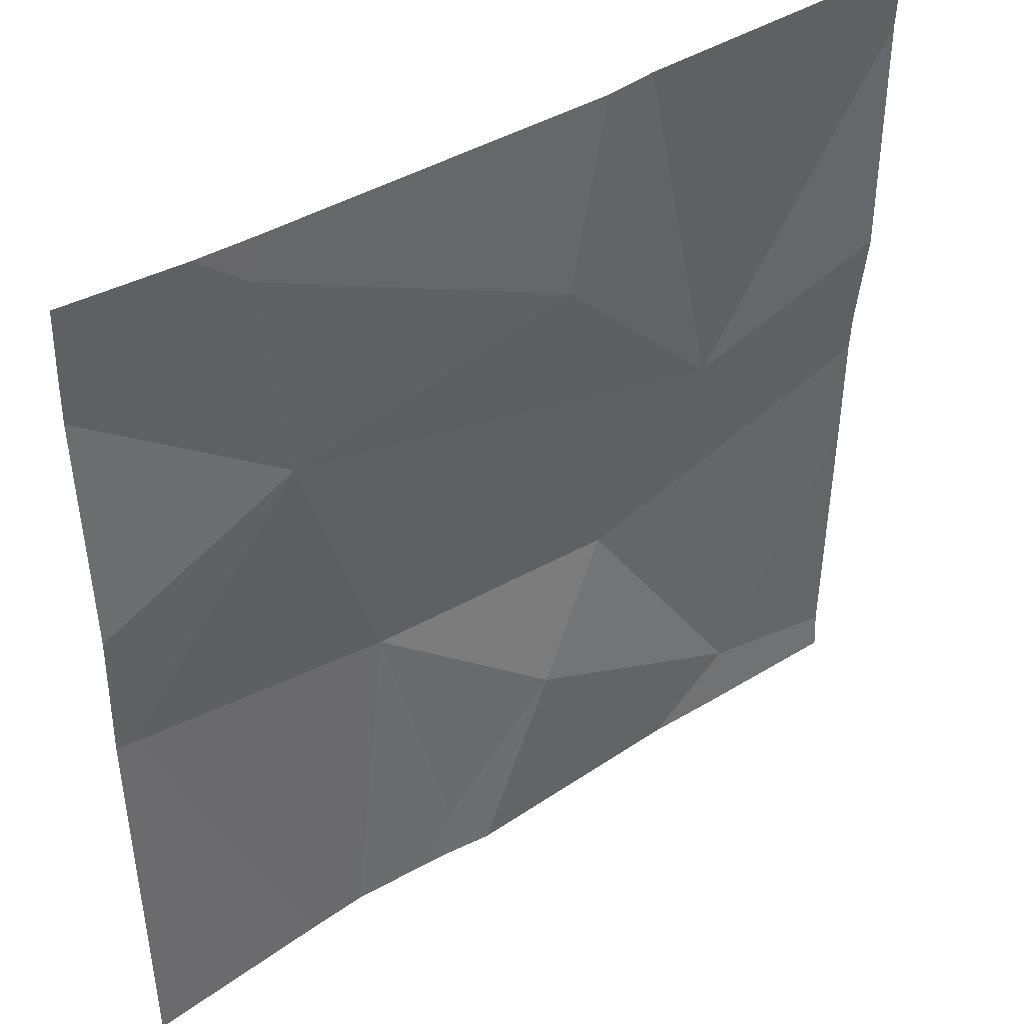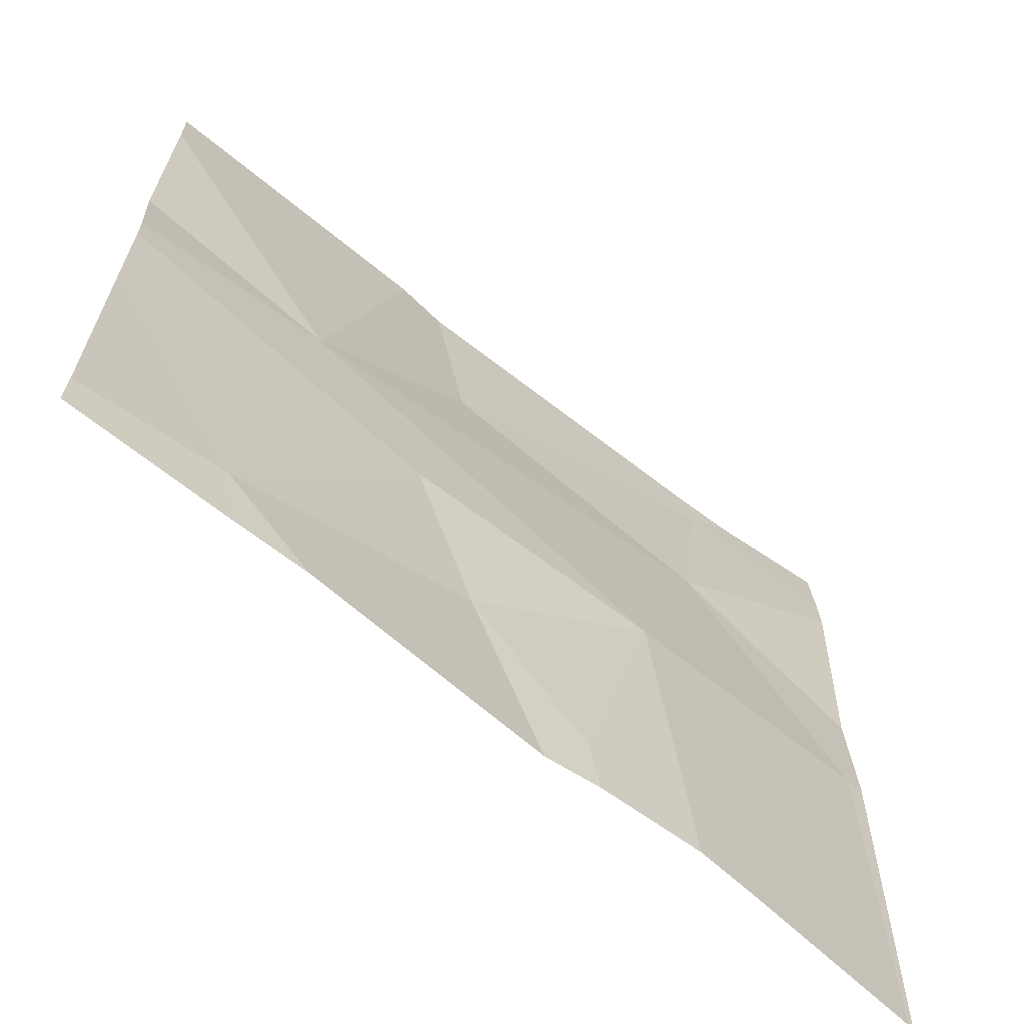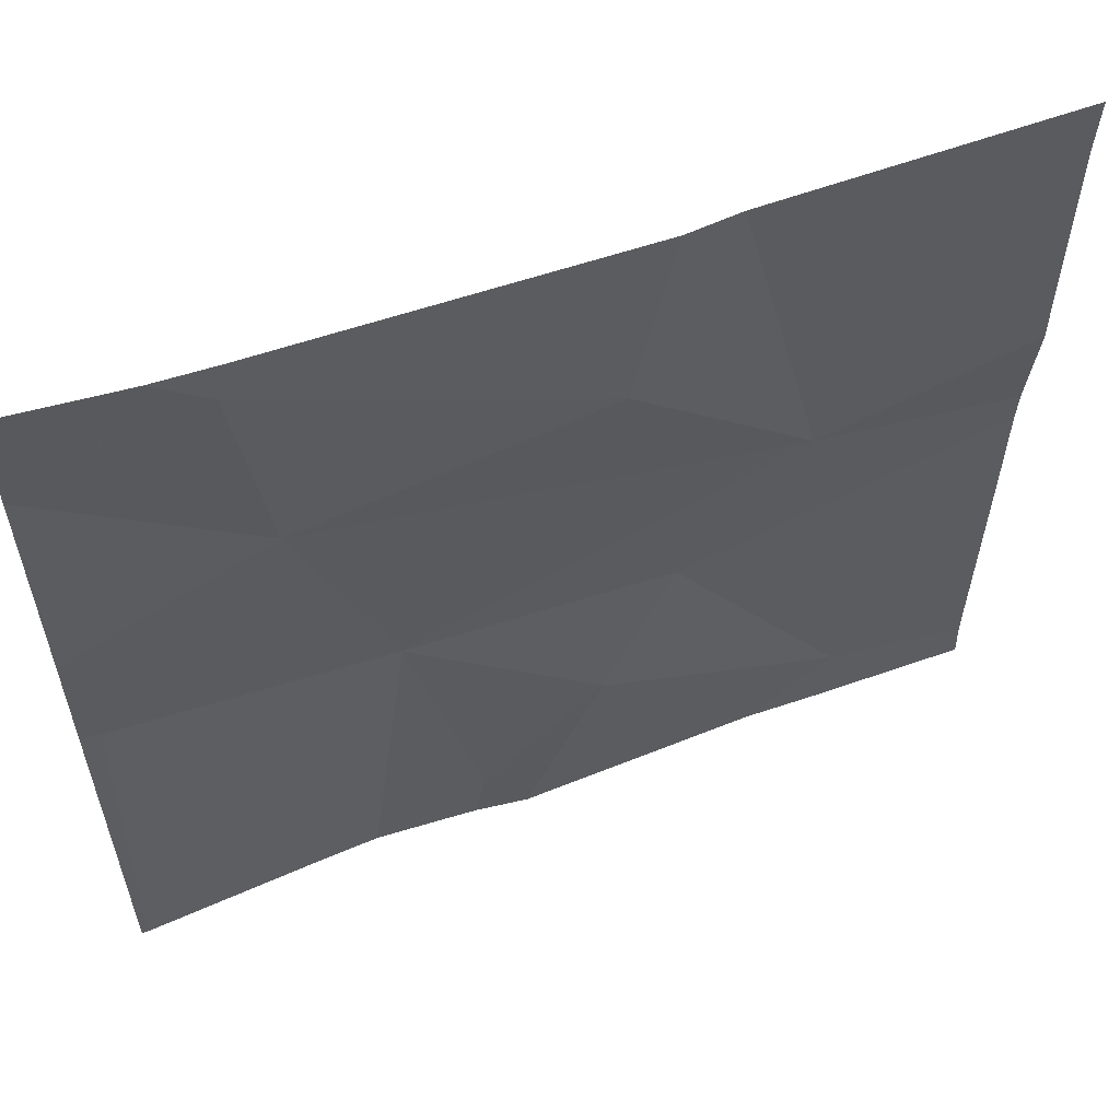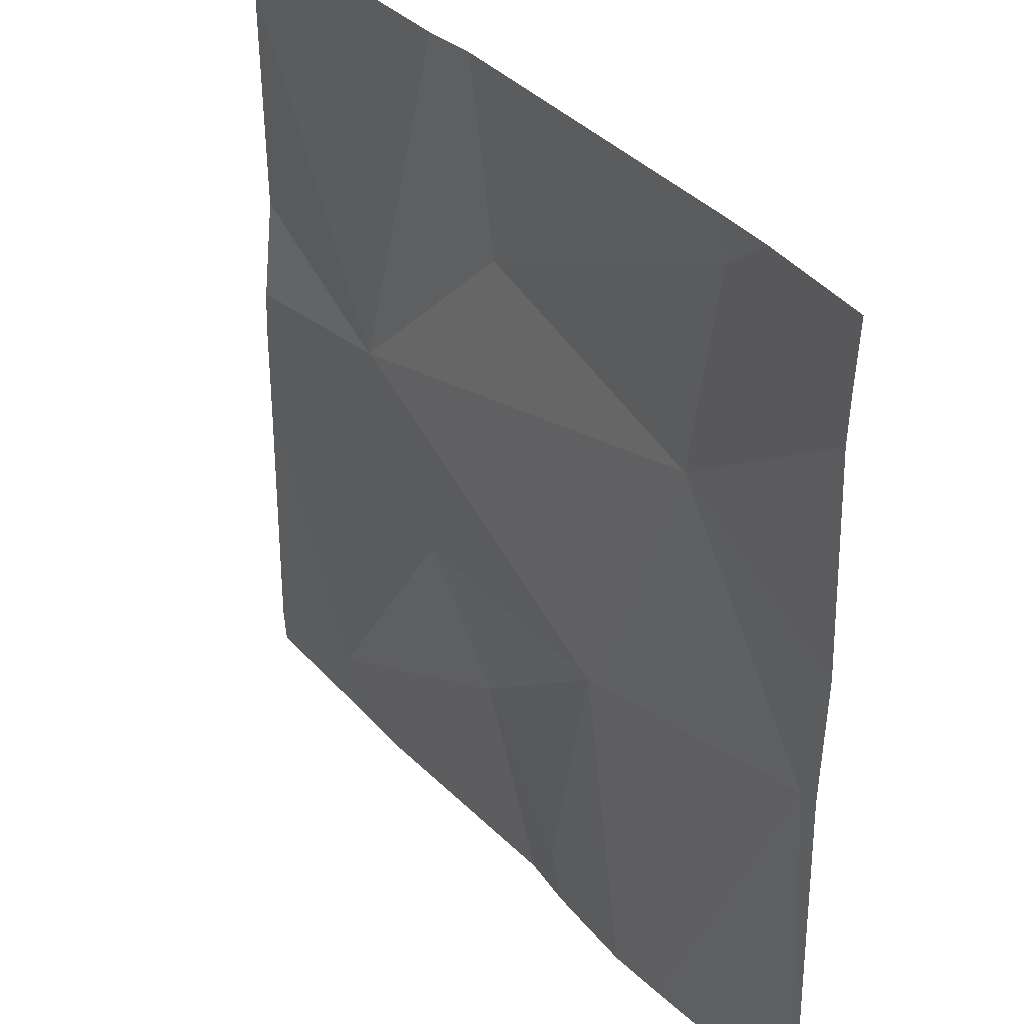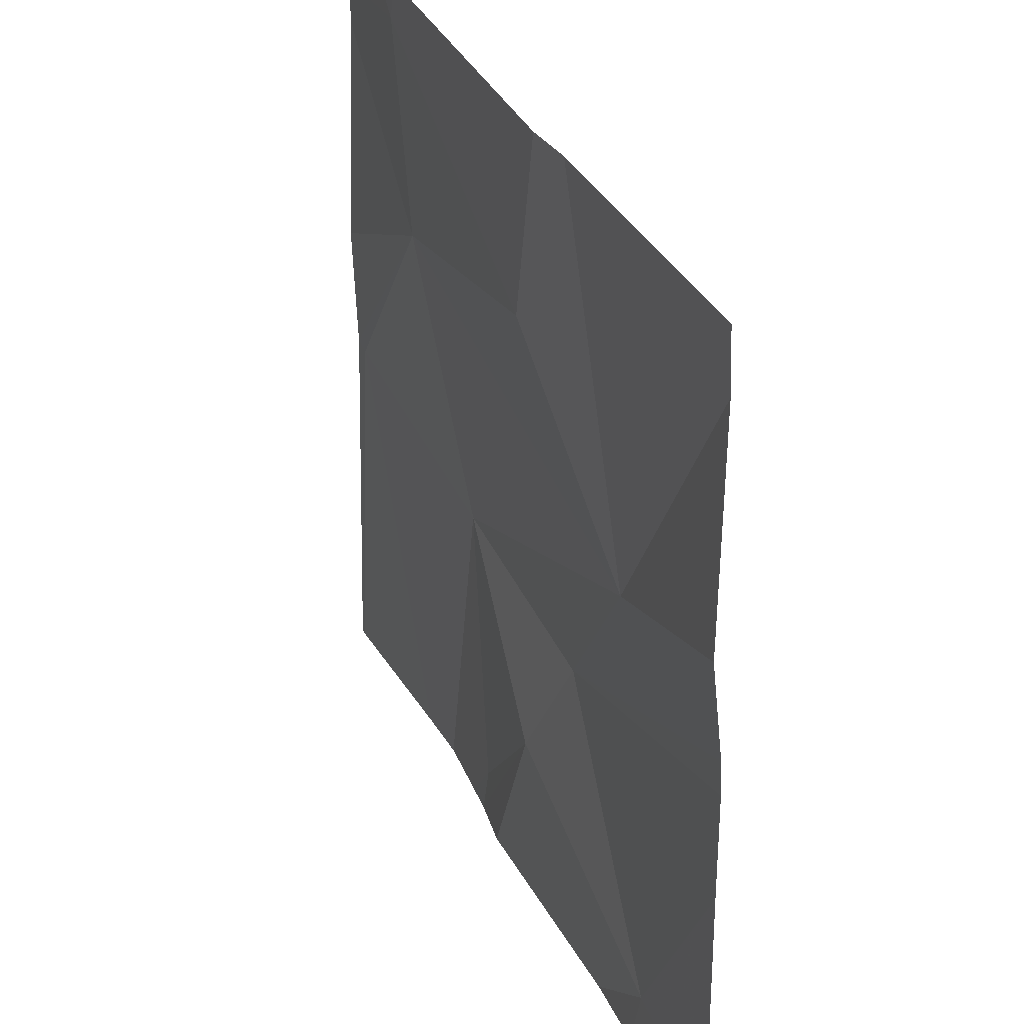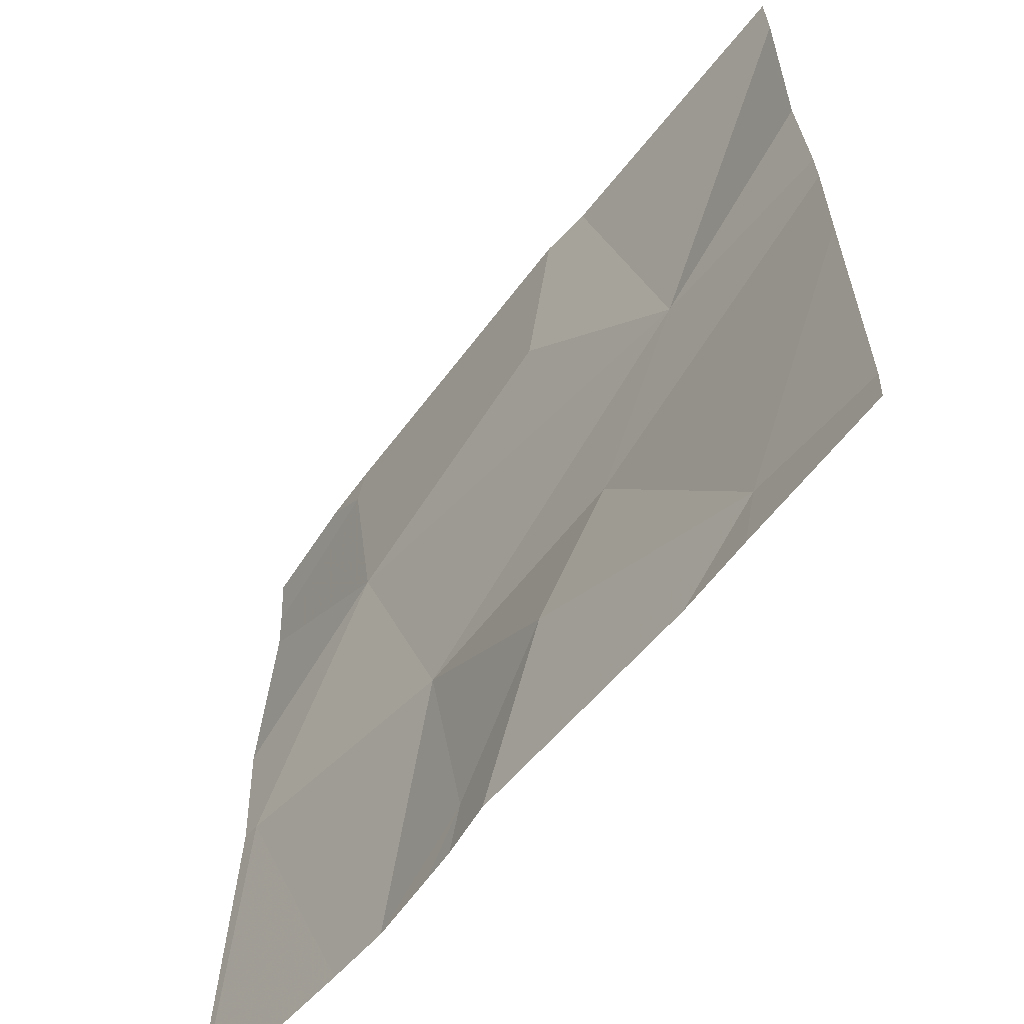
<metadata>
{"format":"obj","ext":"obj","renderer":"f3d","projection":"perspective","resolution":1024,"background":"white","views":[{"elev":41.6,"azim":141.8,"up":"+Y"},{"elev":-66.9,"azim":-40.1,"up":"+Y"},{"elev":58.8,"azim":158.5,"up":"+Y"},{"elev":36.2,"azim":52.7,"up":"+Y"},{"elev":33.9,"azim":-113.7,"up":"+Y"},{"elev":-60.7,"azim":-128.8,"up":"+Y"}]}
</metadata>
<code>
v -122.5 238.1 483.2
v -122.5 238.1 483.2
v -121.9 237.6 483.3
v -121.9 237.6 483.3
v -122.6 237.7 483.3
v -122.7 238.1 483.2
v -122.7 237.2 483.3
v -122.5 237.5 483.3
v -122.2 237.2 483.3
v -122 238.1 483.3
v -121.9 237.6 483.3
v -122.1 238.1 483.3
v -122.1 237.8 483.3
v -122.4 237.9 483.2
v -122.1 237.2 483.3
v -122.3 237.2 483.3
v -122.2 237.5 483.3
v -122.7 237.2 483.3
v -122.4 237.4 483.3
v -122.3 237.2 483.3
v -121.9 237.2 483.3
v -122.1 238.1 483.3
v -122.8 237.7 483.3
v -122.8 237.8 483.2
v -122.8 237.2 483.3
v -122.2 238.1 483.2
v -122.8 237.6 483.3
v -122.8 237.5 483.3
v -122.8 238 483.2
v -121.9 238 483.3
v -121.9 238 483.3
v -121.9 237.7 483.3
v -122.2 237.2 483.3
v -122.3 237.2 483.3
v -122.6 237.2 483.3
v -121.9 237.2 483.3
v -121.9 237.2 483.3
v -122.8 237.2 483.3
v -122.8 237.2 483.3
v -122.8 238.1 483.2
v -121.9 238.1 483.3
f 31 12 30
f 18 25 38
f 8 5 23
f 13 12 14
f 14 12 26
f 17 11 13
f 15 17 9
f 33 20 16
f 19 8 7
f 19 20 17
f 16 19 34
f 12 13 30
f 34 7 35
f 16 20 19
f 13 14 5
f 7 8 27
f 5 14 1
f 40 29 6
f 13 11 3
f 30 13 32
f 17 8 19
f 9 20 33
f 17 13 5
f 5 8 17
f 6 29 2
f 9 17 20
f 23 5 24
f 4 11 21
f 24 5 29
f 25 7 28
f 10 12 31
f 27 8 23
f 3 11 4
f 28 7 27
f 21 11 36
f 29 5 2
f 15 11 17
f 2 5 1
f 22 12 10
f 32 13 3
f 10 31 41
f 18 7 25
f 34 19 7
f 35 7 18
f 36 11 15
f 1 14 26
f 37 4 21
f 26 12 22
f 38 25 39

</code>
